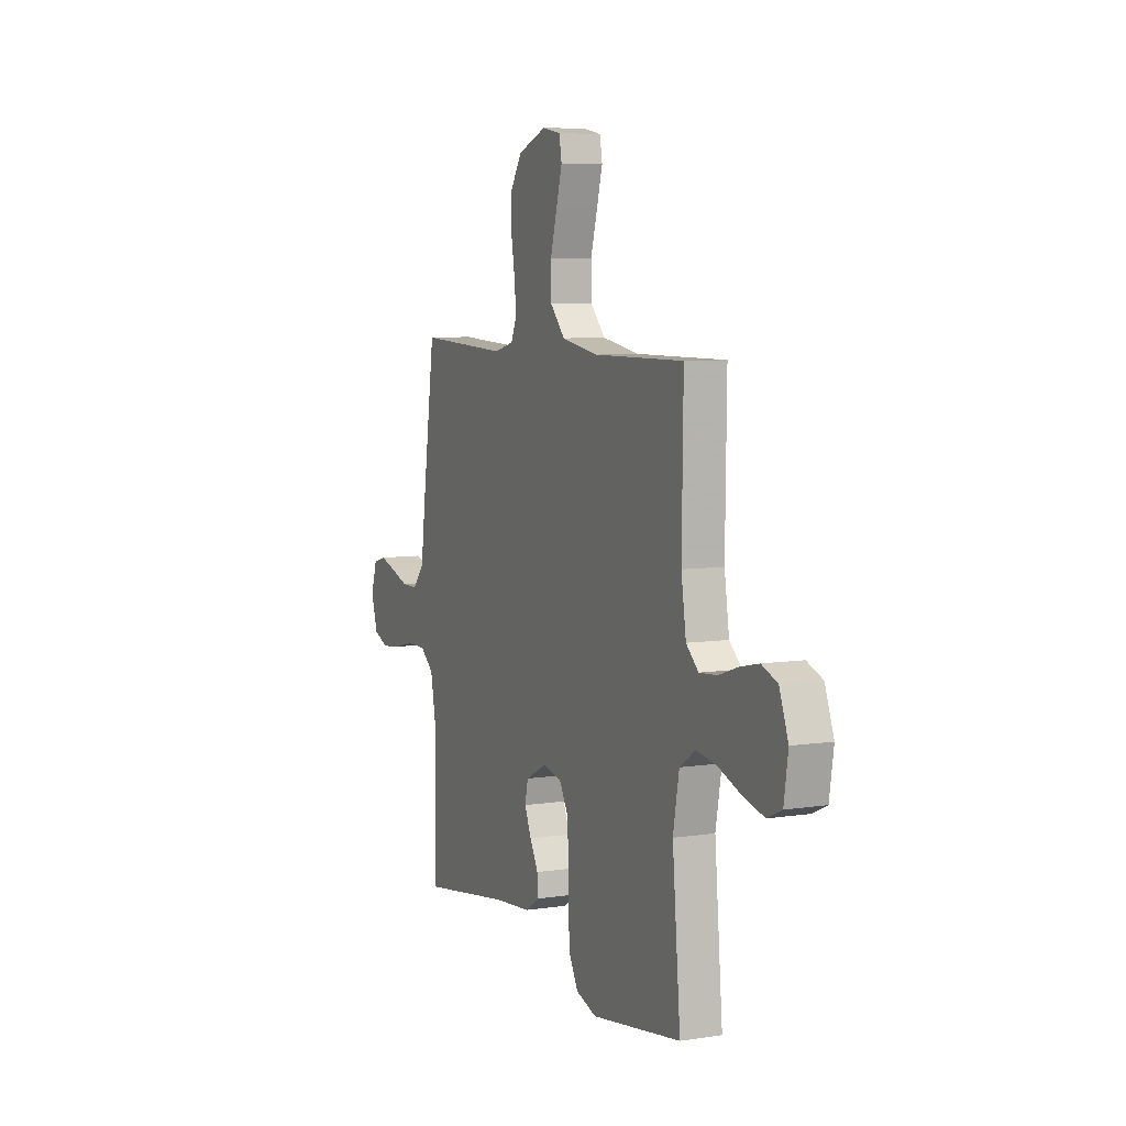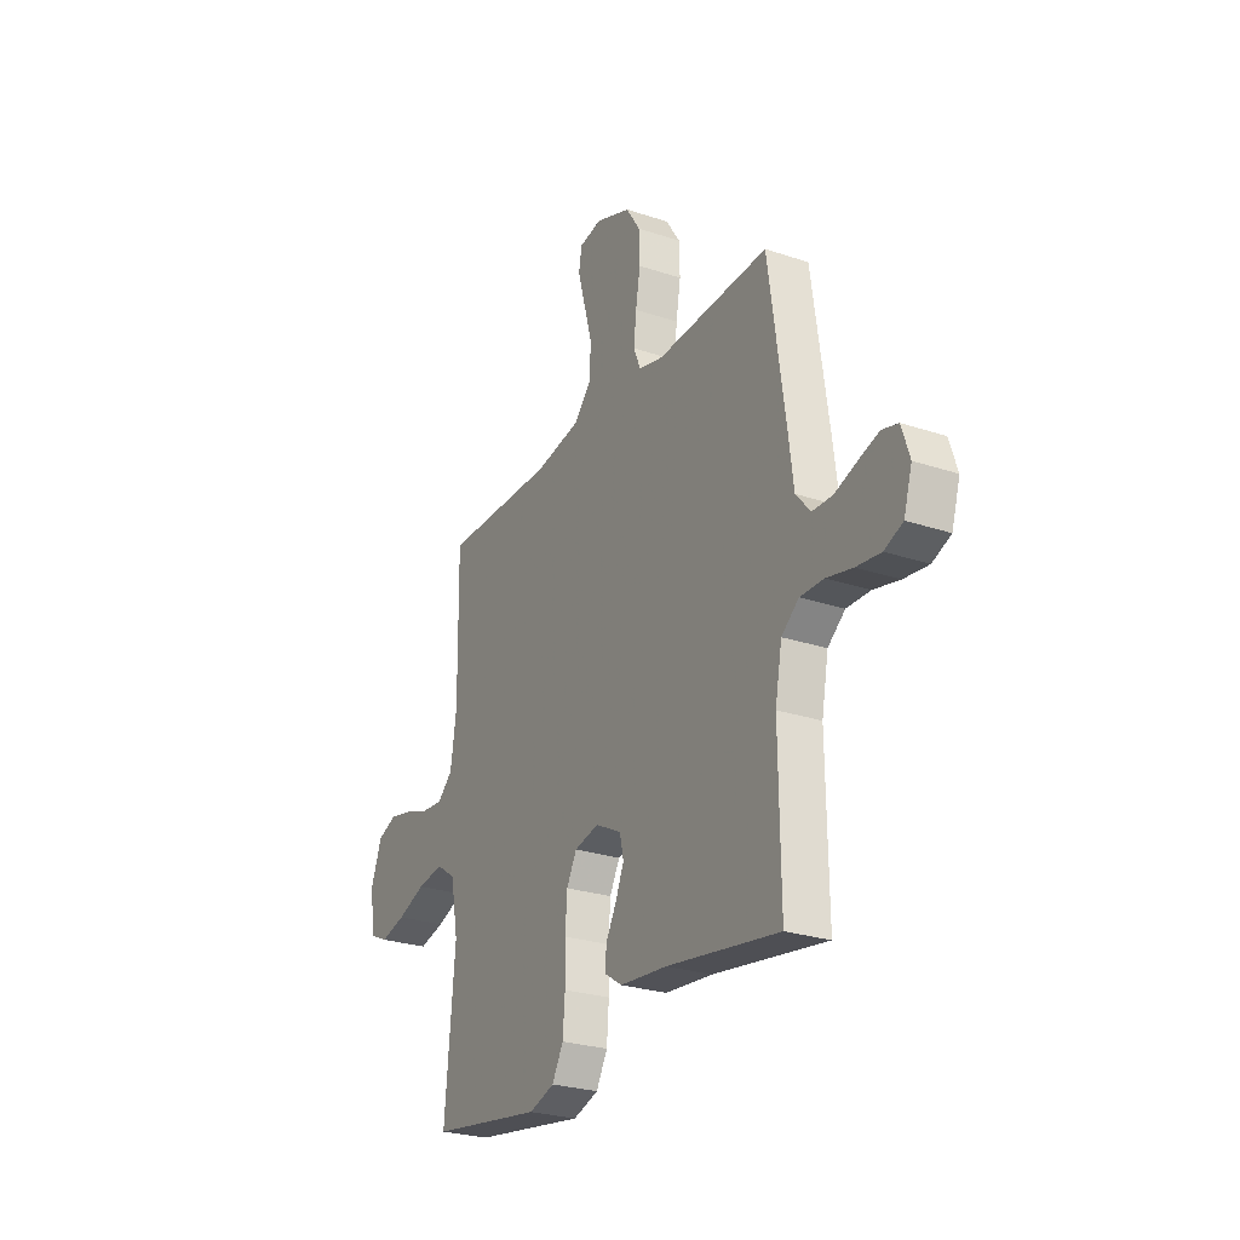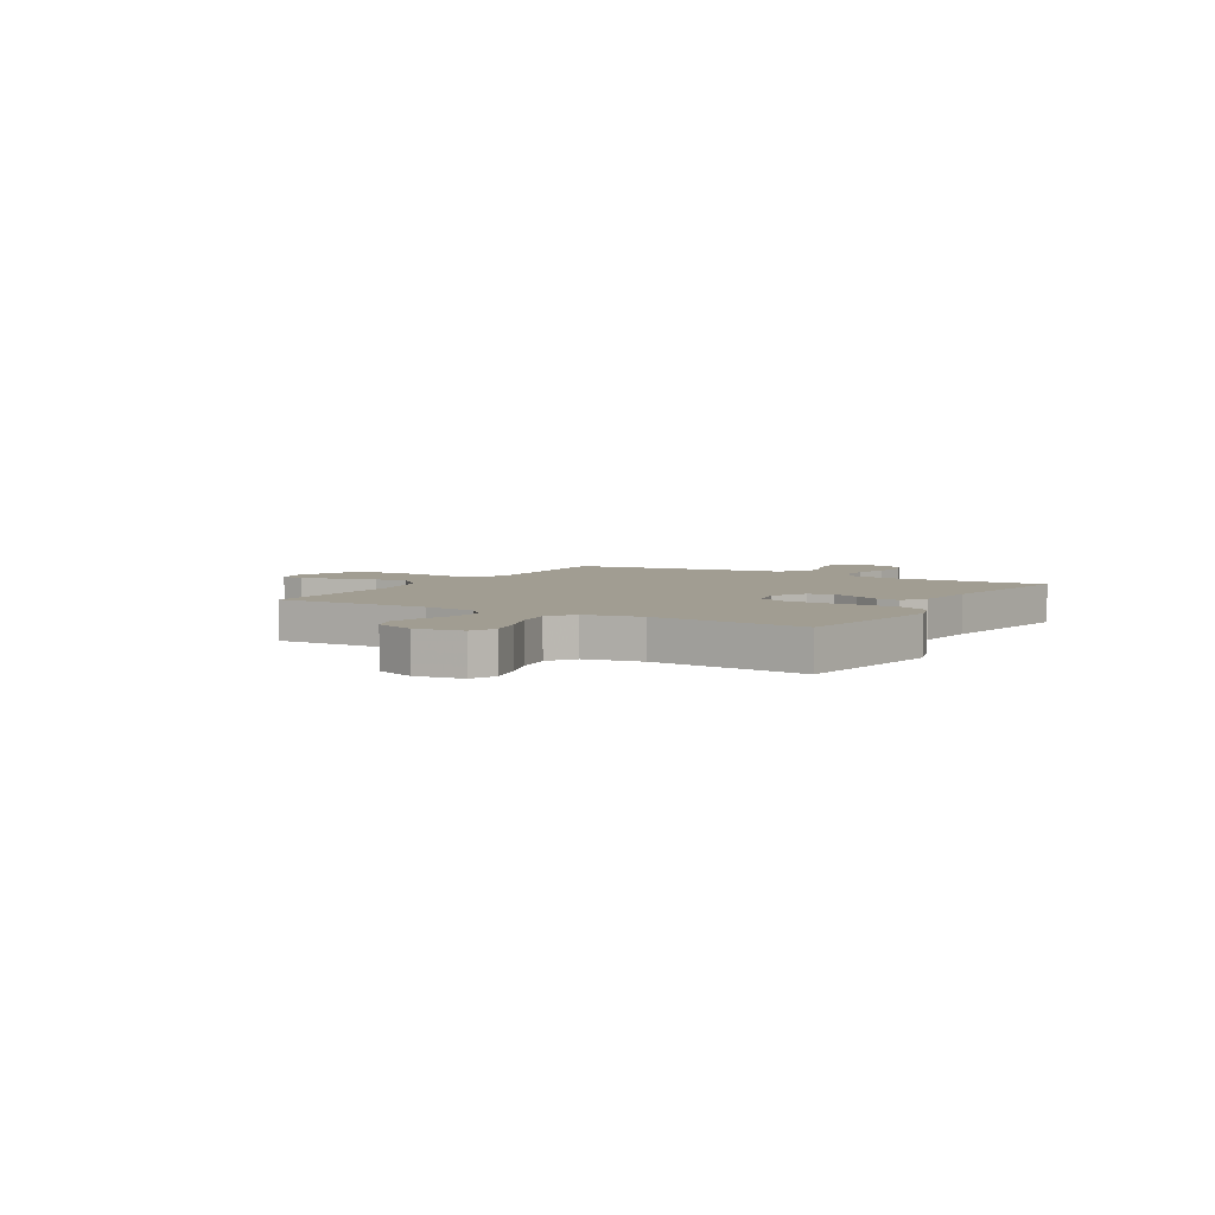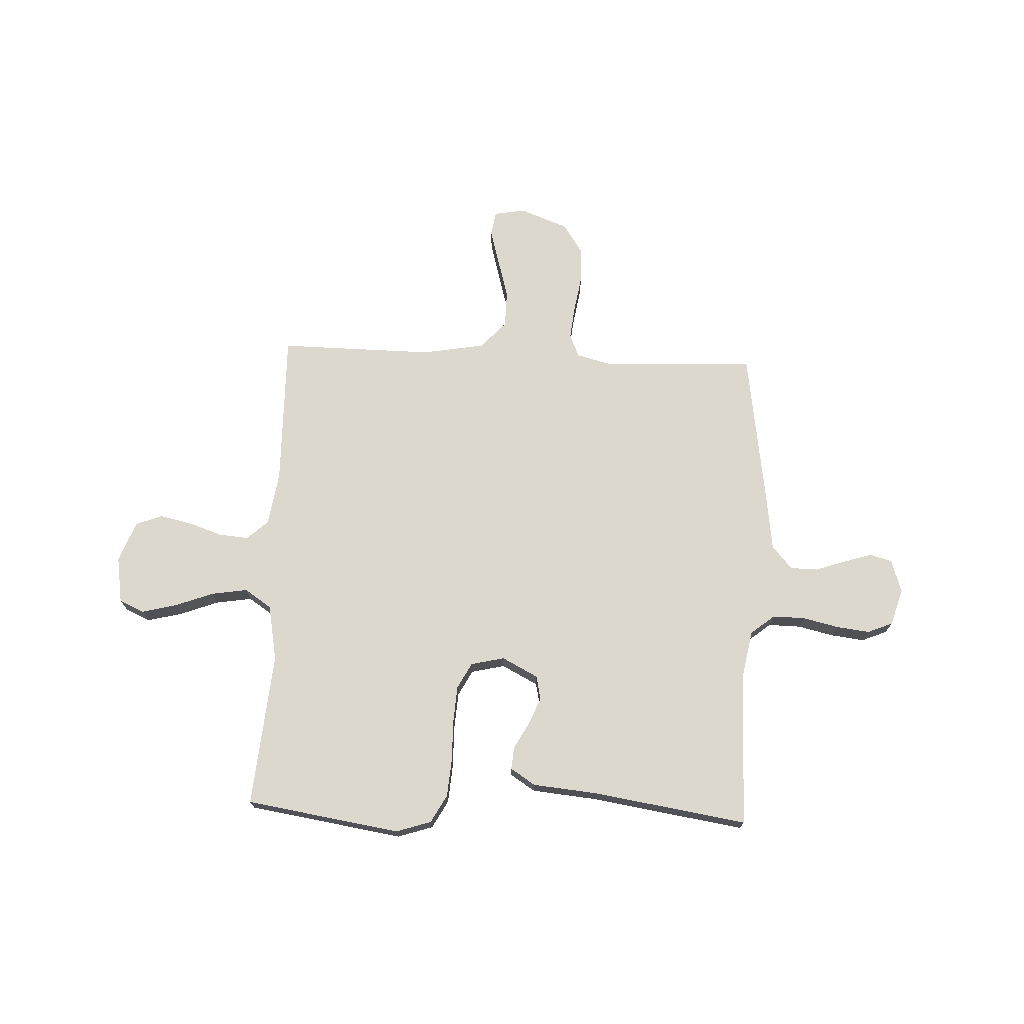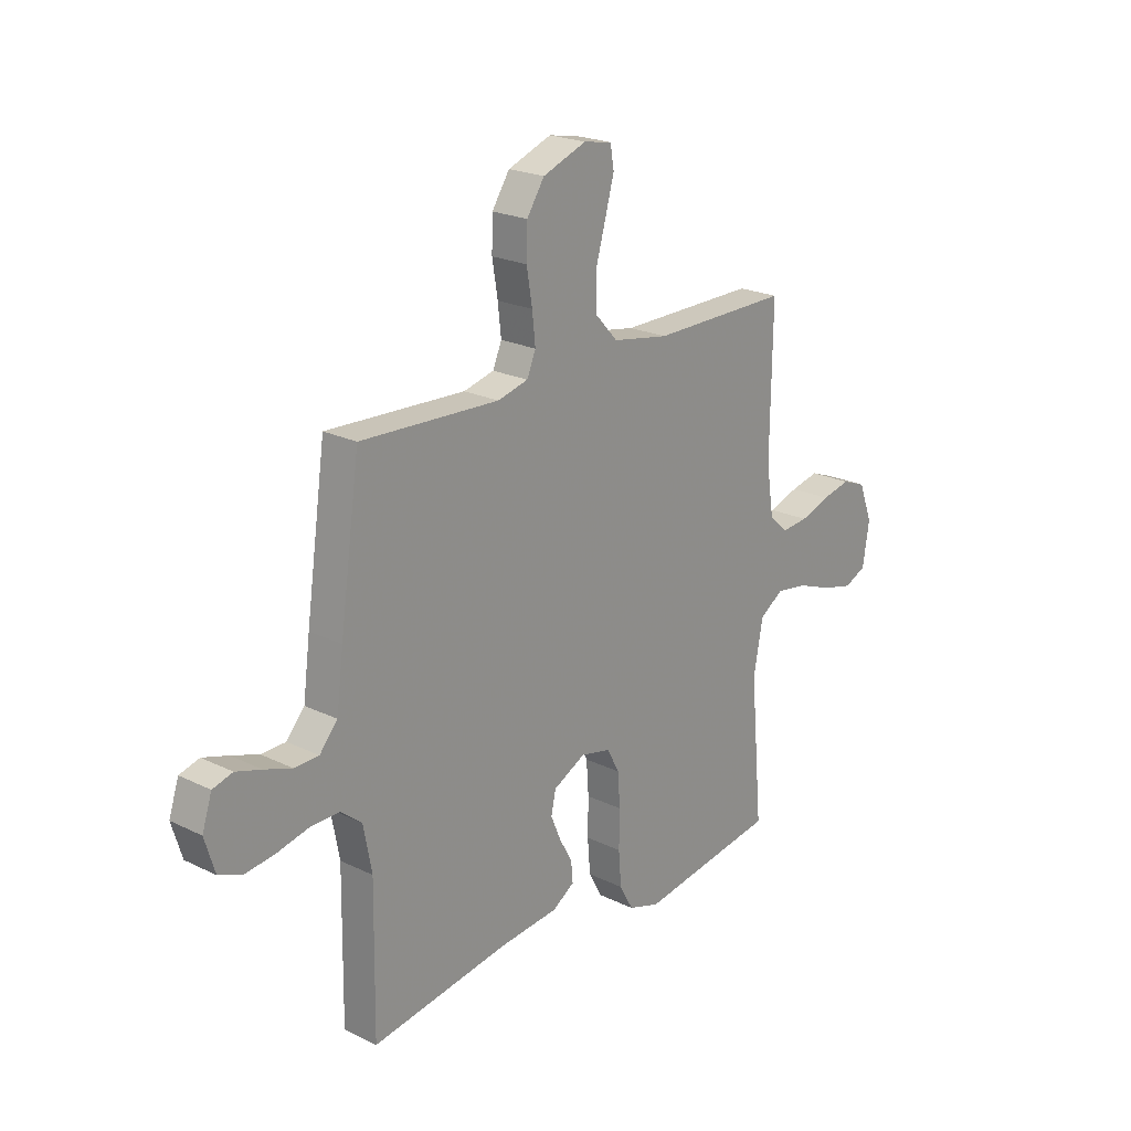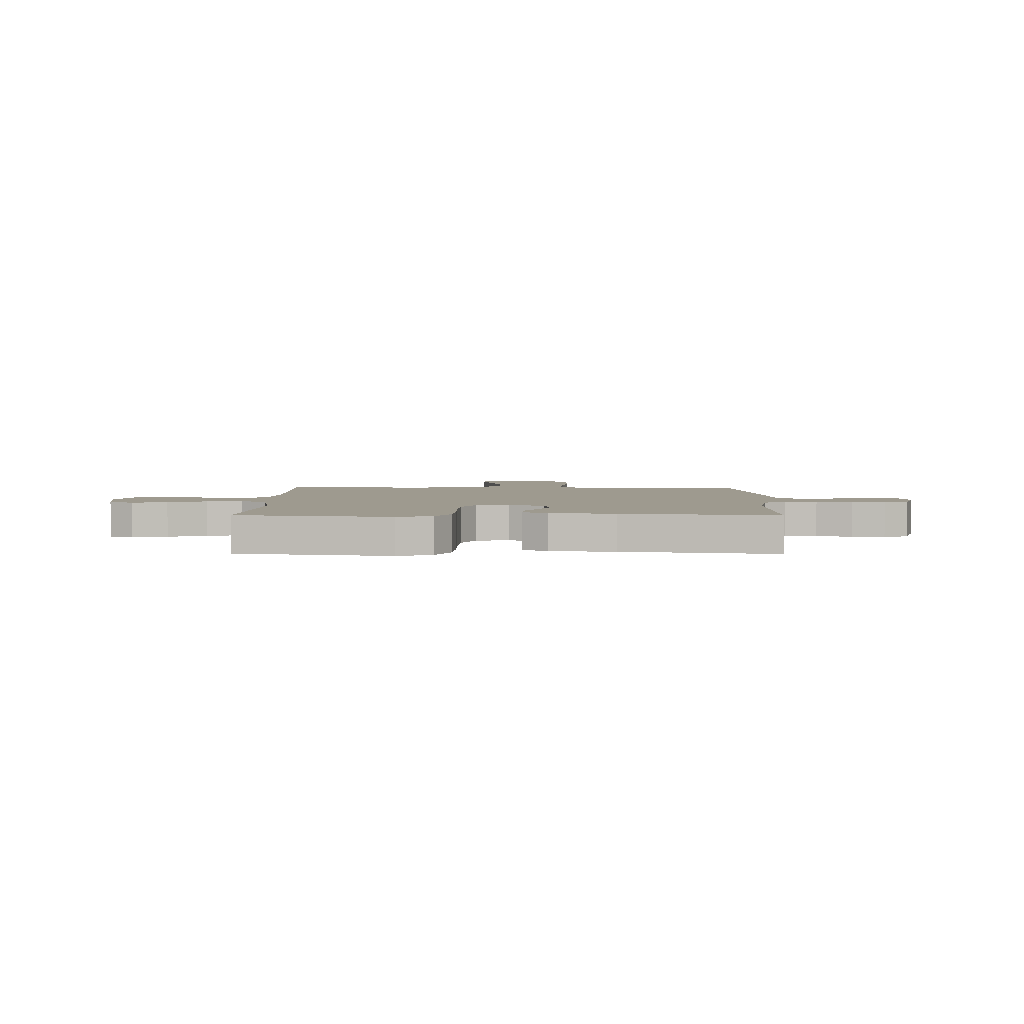
<metadata>
{"format":"obj","ext":"obj","renderer":"f3d","projection":"perspective","resolution":1024,"background":"white","views":[{"elev":7.1,"azim":66.1,"up":"+Z"},{"elev":-26.2,"azim":-117.9,"up":"+Z"},{"elev":4.8,"azim":120.5,"up":"+Y"},{"elev":72.1,"azim":-177.6,"up":"+Y"},{"elev":21.8,"azim":-49.3,"up":"+Z"},{"elev":3.6,"azim":-179.6,"up":"+Y"}]}
</metadata>
<code>
v -0.5 0.07 -0.5
v -0.496 0.07 -0.2
v -0.514 0.07 -0.104
v -0.56 0.07 -0.067
v -0.623 0.07 -0.068
v -0.692 0.07 -0.084
v -0.757 0.07 -0.092
v -0.806 0.07 -0.072
v -0.828 0.07 0
v -0.807 0.07 0.064
v -0.764 0.07 0.076
v -0.709 0.07 0.059
v -0.65 0.07 0.039
v -0.597 0.07 0.04
v -0.558 0.07 0.085
v -0.543 0.07 0.2
v -0.5 0.07 0.5
v -0.2 0.07 0.487
v -0.134 0.07 0.504
v -0.115 0.07 0.549
v -0.122 0.07 0.613
v -0.134 0.07 0.685
v -0.132 0.07 0.754
v -0.094 0.07 0.812
v 0 0.07 0.848
v 0.061 0.07 0.837
v 0.069 0.07 0.79
v 0.05 0.07 0.721
v 0.028 0.07 0.643
v 0.029 0.07 0.571
v 0.078 0.07 0.518
v 0.2 0.07 0.497
v 0.5 0.07 0.5
v 0.496 0.07 0.2
v 0.512 0.07 0.095
v 0.553 0.07 0.058
v 0.611 0.07 0.063
v 0.676 0.07 0.085
v 0.738 0.07 0.099
v 0.79 0.07 0.079
v 0.82 0.07 0
v 0.806 0.07 -0.09
v 0.758 0.07 -0.112
v 0.69 0.07 -0.095
v 0.615 0.07 -0.067
v 0.545 0.07 -0.056
v 0.493 0.07 -0.091
v 0.473 0.07 -0.2
v 0.5 0.07 -0.5
v 0.2 0.07 -0.547
v 0.132 0.07 -0.525
v 0.102 0.07 -0.471
v 0.096 0.07 -0.397
v 0.097 0.07 -0.317
v 0.092 0.07 -0.245
v 0.065 0.07 -0.195
v 0 0.07 -0.18
v -0.07 0.07 -0.216
v -0.08 0.07 -0.263
v -0.058 0.07 -0.315
v -0.03 0.07 -0.366
v -0.026 0.07 -0.41
v -0.074 0.07 -0.441
v -0.2 0.07 -0.453
v -0.5 0 -0.5
v -0.496 0 -0.2
v -0.514 0 -0.104
v -0.56 0 -0.067
v -0.623 0 -0.068
v -0.692 0 -0.084
v -0.757 0 -0.092
v -0.806 0 -0.072
v -0.828 0 0
v -0.807 0 0.064
v -0.764 0 0.076
v -0.709 0 0.059
v -0.65 0 0.039
v -0.597 0 0.04
v -0.558 0 0.085
v -0.543 0 0.2
v -0.5 0 0.5
v -0.2 0 0.487
v -0.134 0 0.504
v -0.115 0 0.549
v -0.122 0 0.613
v -0.134 0 0.685
v -0.132 0 0.754
v -0.094 0 0.812
v 0 0 0.848
v 0.061 0 0.837
v 0.069 0 0.79
v 0.05 0 0.721
v 0.028 0 0.643
v 0.029 0 0.571
v 0.078 0 0.518
v 0.2 0 0.497
v 0.5 0 0.5
v 0.496 0 0.2
v 0.512 0 0.095
v 0.553 0 0.058
v 0.611 0 0.063
v 0.676 0 0.085
v 0.738 0 0.099
v 0.79 0 0.079
v 0.82 0 0
v 0.806 0 -0.09
v 0.758 0 -0.112
v 0.69 0 -0.095
v 0.615 0 -0.067
v 0.545 0 -0.056
v 0.493 0 -0.091
v 0.473 0 -0.2
v 0.5 0 -0.5
v 0.2 0 -0.547
v 0.132 0 -0.525
v 0.102 0 -0.471
v 0.096 0 -0.397
v 0.097 0 -0.317
v 0.092 0 -0.245
v 0.065 0 -0.195
v 0 0 -0.18
v -0.07 0 -0.216
v -0.08 0 -0.263
v -0.058 0 -0.315
v -0.03 0 -0.366
v -0.026 0 -0.41
v -0.074 0 -0.441
v -0.2 0 -0.453
f 62 63 64
f 61 62 64
f 60 61 64
f 64 1 2
f 60 64 2
f 59 60 2
f 58 59 2 3
f 57 58 3 4
f 52 53 54
f 51 52 54
f 50 51 54
f 49 50 54
f 48 49 54
f 47 48 54 55
f 46 47 55 56
f 43 44 45
f 42 43 45
f 41 42 45
f 40 41 45
f 39 40 45
f 38 39 45
f 37 38 45
f 36 37 45 46
f 46 56 57
f 36 46 57
f 35 36 57
f 32 33 34
f 35 57 4
f 34 35 4
f 32 34 4
f 31 32 4
f 27 28 29
f 26 27 29
f 25 26 29
f 24 25 29
f 23 24 29
f 22 23 29
f 21 22 29
f 20 21 29 30
f 15 16 17 18
f 14 15 18 19
f 11 12 13
f 10 11 13
f 9 10 13
f 8 9 13
f 7 8 13
f 6 7 13
f 5 6 13
f 5 13 14
f 4 5 14 19
f 19 20 30 31
f 4 19 31
f 128 127 126
f 128 126 125
f 128 125 124
f 66 65 128
f 66 128 124
f 66 124 123
f 67 66 123 122
f 68 67 122 121
f 118 117 116
f 118 116 115
f 118 115 114
f 118 114 113
f 118 113 112
f 119 118 112 111
f 120 119 111 110
f 109 108 107
f 109 107 106
f 109 106 105
f 109 105 104
f 109 104 103
f 109 103 102
f 109 102 101
f 110 109 101 100
f 121 120 110
f 121 110 100
f 121 100 99
f 98 97 96
f 68 121 99
f 68 99 98
f 68 98 96
f 68 96 95
f 93 92 91
f 93 91 90
f 93 90 89
f 93 89 88
f 93 88 87
f 93 87 86
f 93 86 85
f 94 93 85 84
f 82 81 80 79
f 83 82 79 78
f 77 76 75
f 77 75 74
f 77 74 73
f 77 73 72
f 77 72 71
f 77 71 70
f 77 70 69
f 78 77 69
f 83 78 69 68
f 95 94 84 83
f 95 83 68
f 1 65 66 2
f 2 66 67 3
f 3 67 68 4
f 4 68 69 5
f 5 69 70 6
f 6 70 71 7
f 7 71 72 8
f 8 72 73 9
f 9 73 74 10
f 10 74 75 11
f 11 75 76 12
f 12 76 77 13
f 13 77 78 14
f 14 78 79 15
f 15 79 80 16
f 16 80 81 17
f 17 81 82 18
f 18 82 83 19
f 19 83 84 20
f 20 84 85 21
f 21 85 86 22
f 22 86 87 23
f 23 87 88 24
f 24 88 89 25
f 25 89 90 26
f 26 90 91 27
f 27 91 92 28
f 28 92 93 29
f 29 93 94 30
f 30 94 95 31
f 31 95 96 32
f 32 96 97 33
f 33 97 98 34
f 34 98 99 35
f 35 99 100 36
f 36 100 101 37
f 37 101 102 38
f 38 102 103 39
f 39 103 104 40
f 40 104 105 41
f 41 105 106 42
f 42 106 107 43
f 43 107 108 44
f 44 108 109 45
f 45 109 110 46
f 46 110 111 47
f 47 111 112 48
f 48 112 113 49
f 49 113 114 50
f 50 114 115 51
f 51 115 116 52
f 52 116 117 53
f 53 117 118 54
f 54 118 119 55
f 55 119 120 56
f 56 120 121 57
f 57 121 122 58
f 58 122 123 59
f 59 123 124 60
f 60 124 125 61
f 61 125 126 62
f 62 126 127 63
f 63 127 128 64
f 64 128 65 1

</code>
